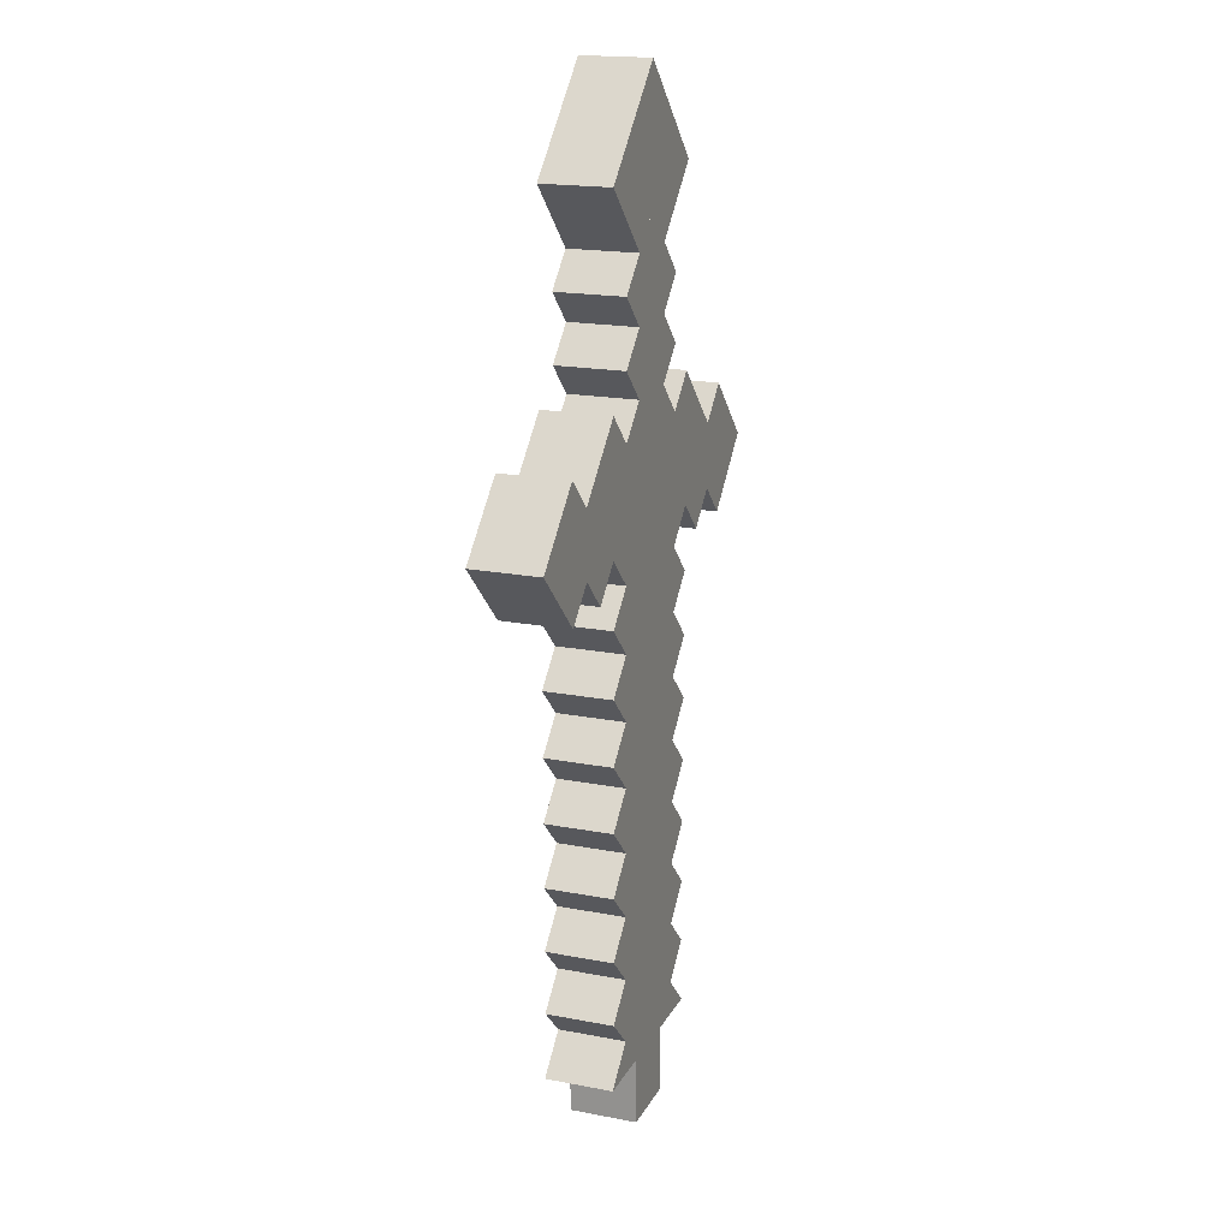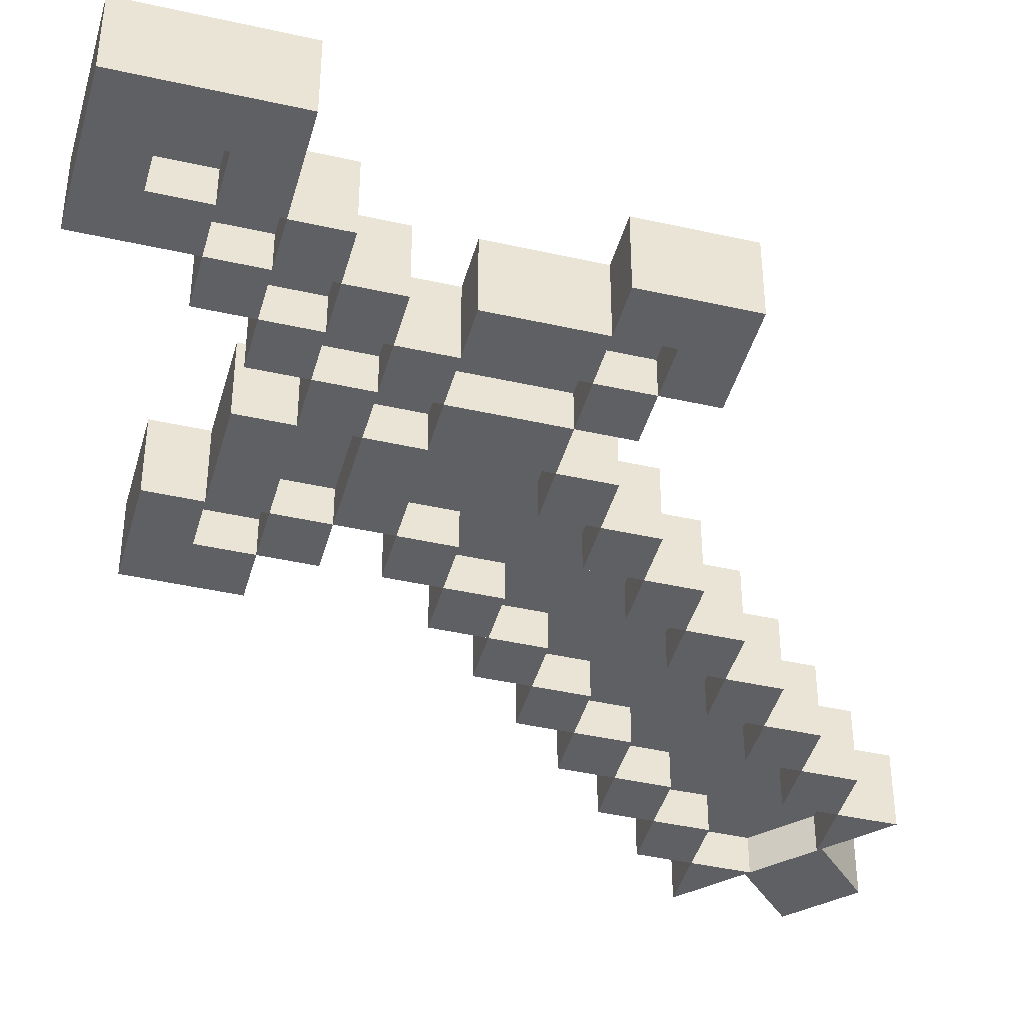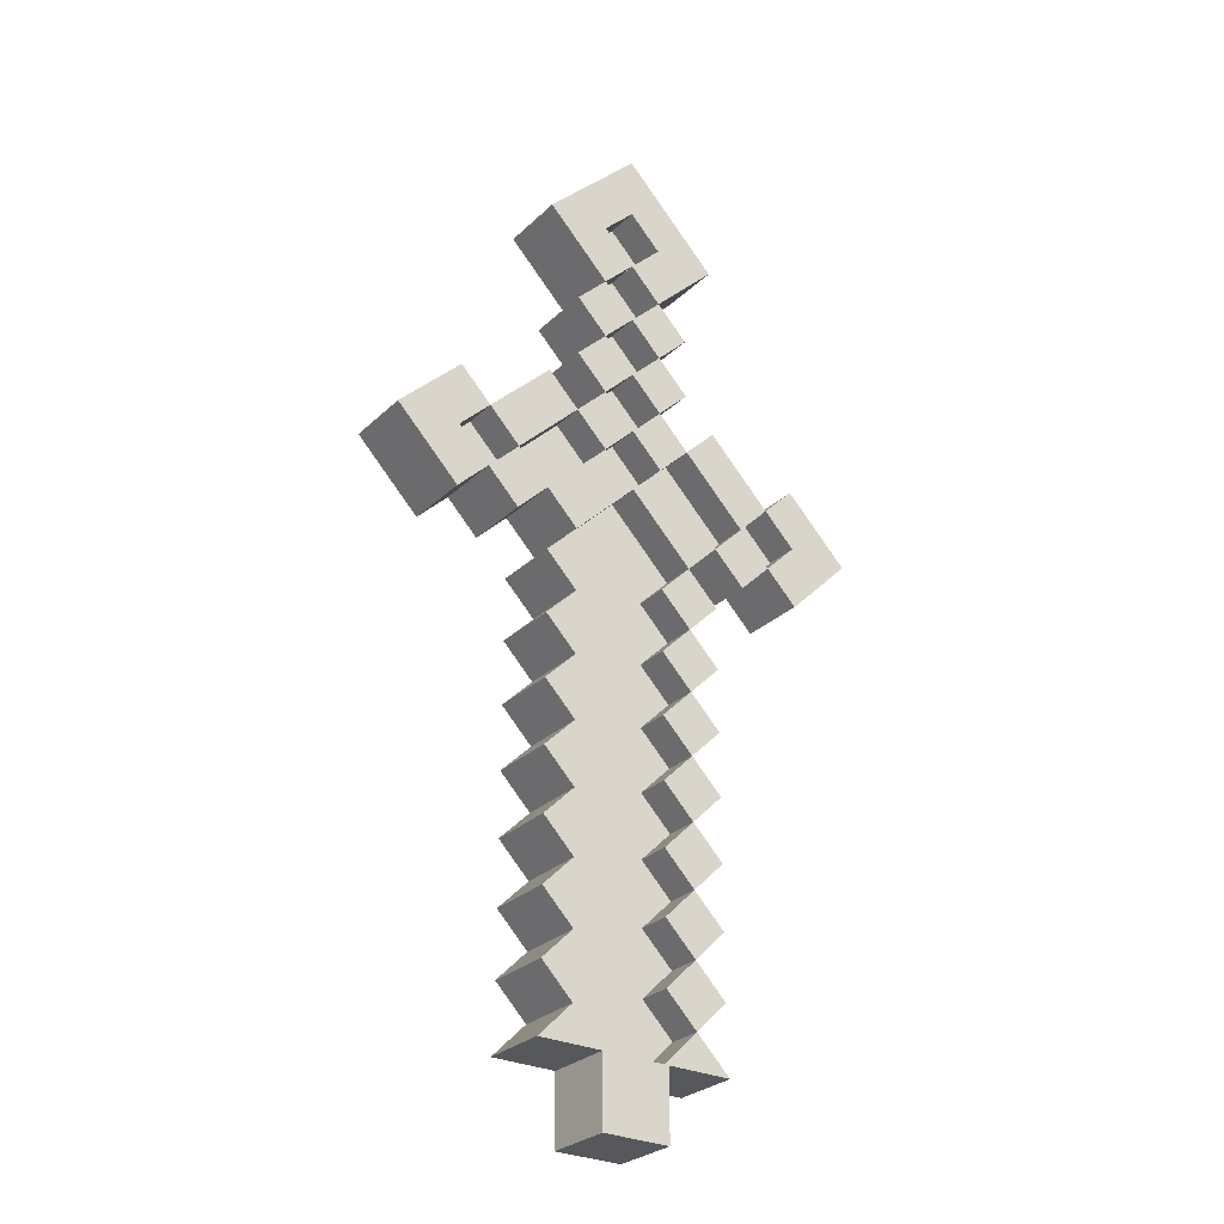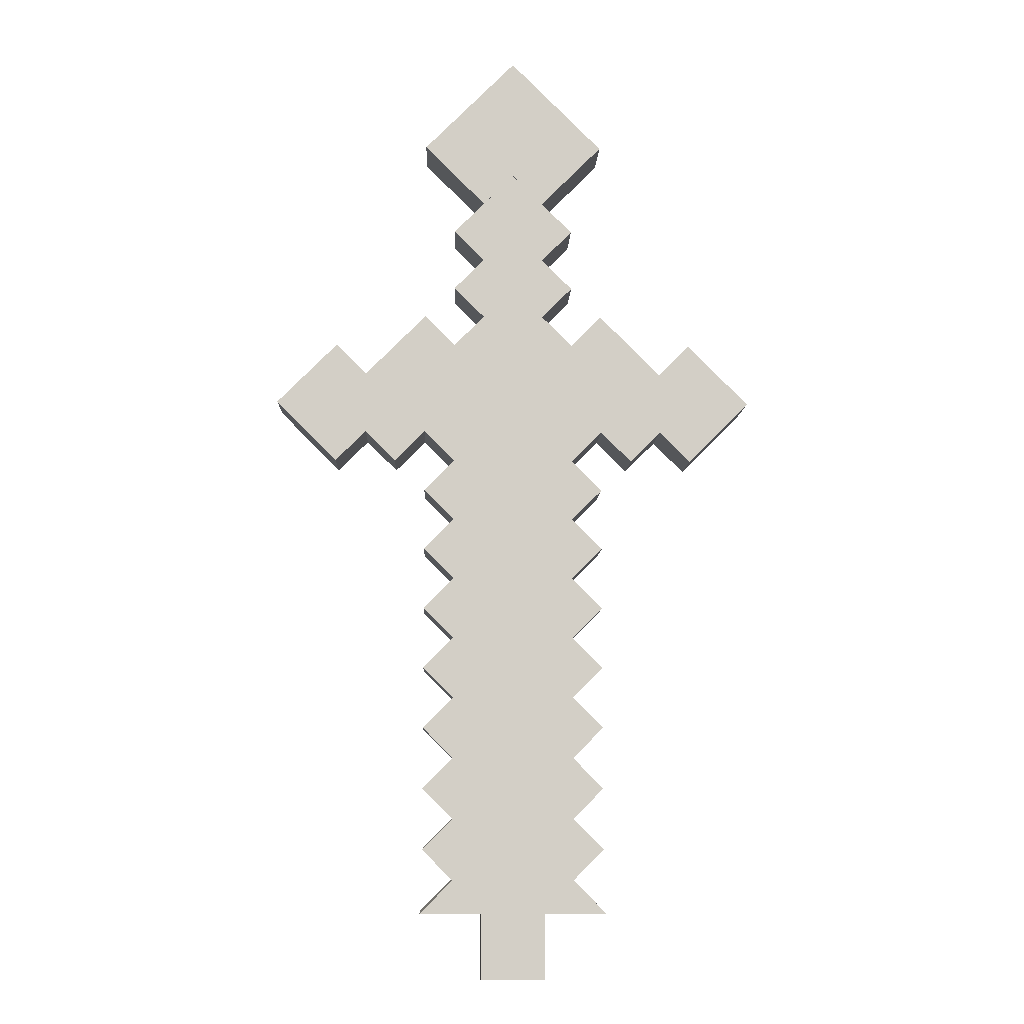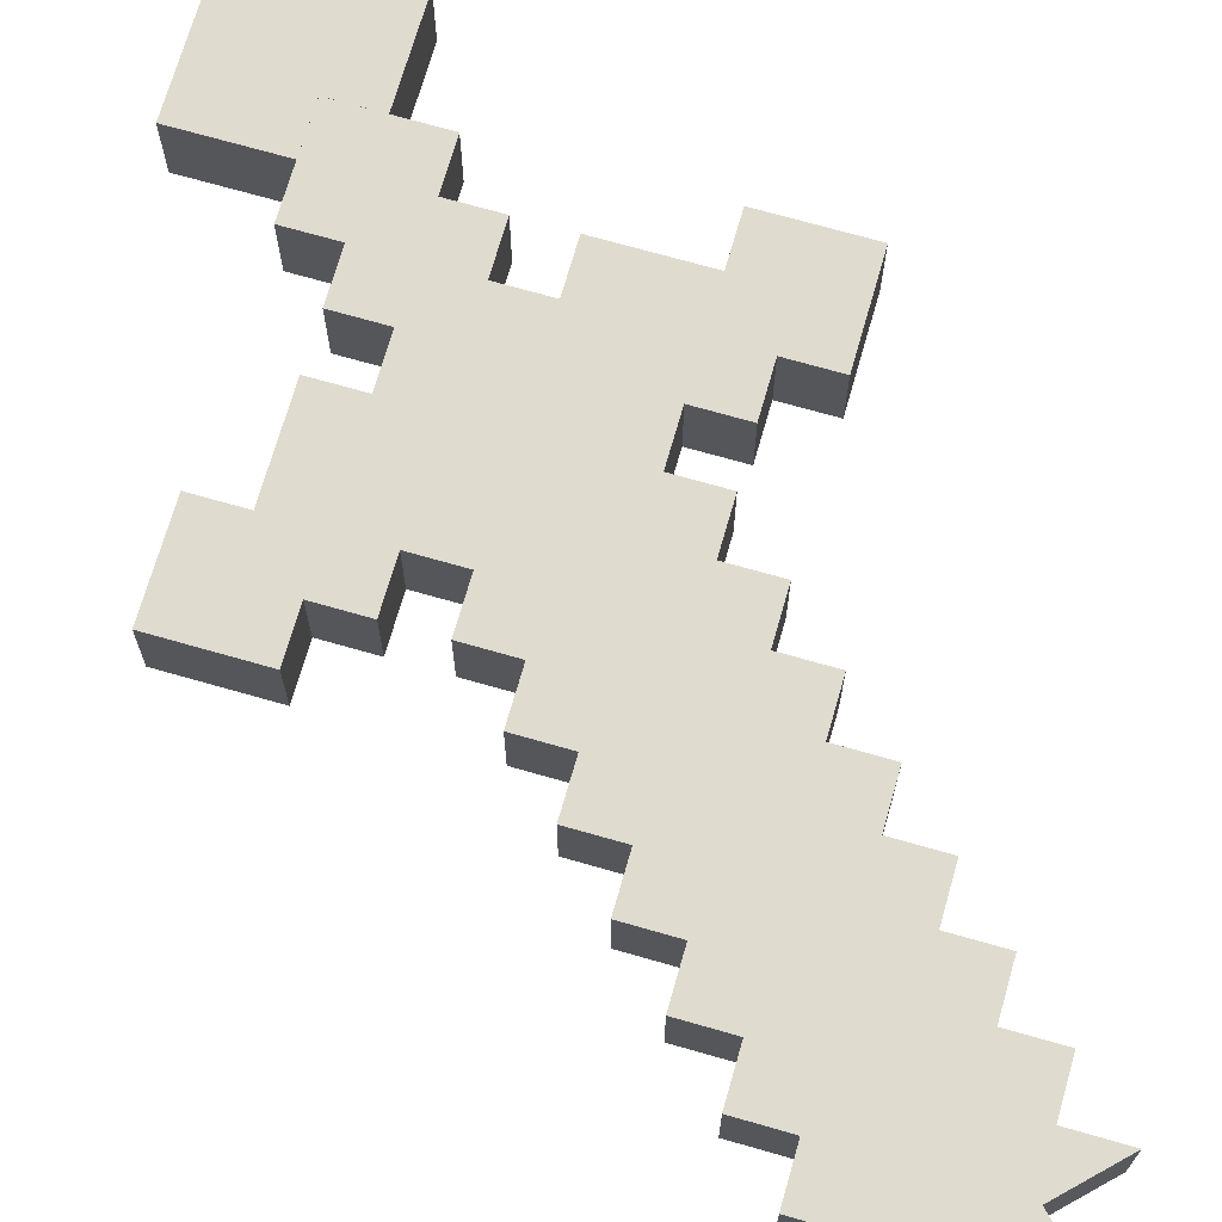
<metadata>
{"format":"obj","ext":"obj","renderer":"f3d","projection":"perspective","resolution":1024,"background":"white","views":[{"elev":18.3,"azim":110.4,"up":"+Z"},{"elev":-42.4,"azim":29.9,"up":"+Y"},{"elev":-28.3,"azim":-35.9,"up":"+Z"},{"elev":-8.1,"azim":178.2,"up":"+Z"},{"elev":70.5,"azim":151.0,"up":"+Y"}]}
</metadata>
<code>
g Cuerpo1
v 0.5 0.5 3.5
v 0.5 -0.5 3.5
v 0.5 -0.5 2.5
v 0.5 0.5 2.5
v -0.5 -0.5 3.5
v -0.5 0.5 3.5
v -0.5 0.5 2.5
v -0.5 -0.5 2.5
v 1.45 0.5 3.5
v 1.45 -0.5 3.5
v 0.9419 -0.5 4.008
v 0.4336 -0.5 3.5
v -0.4336 -0.5 3.5
v -0.9419 -0.5 4.008
v -1.45 -0.5 3.5
v -1.45 0.5 3.5
v -0.4336 0 3.5
v 0.4336 0 3.5
v 0.9419 0 4.008
v 0.4709 0 4.479
v 0.9419 0 4.95
v 0.4709 0 5.421
v 0.9419 0 5.892
v 0.4709 0 6.363
v 0.9419 0 6.834
v 0.4711 0 7.305
v 0.9419 0 7.776
v 0.4711 0 8.247
v 0.9419 0 8.718
v 0.4711 0 9.189
v 0.9419 0 9.659
v 0.4711 0 10.13
v 0.9418 0 10.6
v 0 0 11.54
v -0.9418 0 10.6
v -0.4711 0 10.13
v -0.9419 0 9.659
v -0.4711 0 9.189
v -0.9419 0 8.718
v -0.4711 0 8.247
v -0.9419 0 7.776
v -0.4711 0 7.305
v -0.9419 0 6.834
v -0.4709 0 6.363
v -0.9419 0 5.892
v -0.4709 0 5.421
v -0.9419 0 4.95
v -0.4709 0 4.479
v -0.9419 0 4.008
v 0.000707 0.5 15.31
v 0.000707 0 15.31
v -0 0 15.31
v -0 0.5 15.31
v -2.356 0 12.02
v -2.827 0 11.54
v -2.356 0 11.07
v -1.885 0 11.54
v -0.4709 0 12.02
v -0.9419 0 12.49
v -1.414 0 11.07
v 0 0 12.49
v 0.4709 0 12.02
v 0 0 13.43
v -0.4709 0 12.96
v 0.4709 0 12.96
v 0 0 14.37
v -0.4709 0 13.9
v 0.4709 0 13.9
v 0.4709 0 14.84
v 0.4709 0.5 14.84
v -0.4709 0 14.84
v -0.4709 0.5 14.84
v -0.000707 0 15.31
v -0.000707 0.5 15.31
v 0.4723 0 15.79
v 0 0 16.26
v -0.4723 0 15.79
v 1.885 0 11.54
v 0.9419 0 12.49
v 1.414 0 11.07
v 2.356 0 11.07
v 2.827 0 11.54
v 2.356 0 12.02
v -0.4723 -0.5 15.79
v -0.000707 -0.5 15.31
v 0 -0.5 16.26
v 0.4723 -0.5 15.79
v 0.000707 -0.5 15.31
v -0.4709 -0.5 4.479
v -0.9419 -0.5 4.95
v -0.4709 -0.5 5.421
v -0.9419 -0.5 5.892
v -0.4709 -0.5 6.363
v -0.9419 -0.5 6.834
v -0.4711 -0.5 7.305
v -0.9419 -0.5 7.776
v -0 -0.5 14.37
v 0.4713 -0.5 14.84
v 0.4713 0.5 14.84
v -0.4711 -0.5 8.247
v -0.9419 -0.5 8.718
v -2.356 -0.5 12.02
v -2.827 -0.5 11.54
v -1.885 -0.5 11.54
v 0.4709 -0.5 13.9
v 0 -0.5 13.43
v -0.4711 -0.5 9.189
v -0.9419 -0.5 9.659
v -0.9419 -0.5 12.49
v 0.4709 -0.5 12.96
v -0.4711 -0.5 10.13
v -0.4709 -0.5 12.02
v 0 -0.5 12.49
v -0.9418 -0.5 10.6
v 0.4709 -0.5 12.02
v 0 -0.5 11.54
v 0.9419 -0.5 12.49
v 2.827 -0.5 11.54
v 2.356 -0.5 12.02
v 1.885 -0.5 11.54
v 2.356 -0.5 11.07
v 1.414 -0.5 15.79
v 0 -0.5 17.2
v -1.414 -0.5 15.79
v -0.4713 -0.5 14.84
v 0 0.5 17.2
v -1.414 0.5 15.79
v -0.4713 0.5 14.84
v 1.414 0.5 15.79
v -0.9419 -0.5 14.37
v -0.4709 -0.5 13.9
v -0.9419 0.5 14.37
v -0.4709 0.5 13.9
v 0.9419 -0.5 14.37
v 0.4709 0.5 13.9
v 0.9419 0.5 14.37
v -0.9419 -0.5 13.43
v -0.4709 -0.5 12.96
v -0.9419 0.5 13.43
v -0.4709 0.5 12.96
v 0.9419 -0.5 13.43
v 0.9419 0.5 13.43
v 0.4709 0.5 12.96
v -0.9419 0.5 12.49
v 0.9419 0.5 12.49
v -1.413 -0.5 12.96
v -1.413 0.5 12.96
v -2.356 0.5 12.02
v -2.827 -0.5 12.49
v -3.769 -0.5 11.54
v -2.827 -0.5 10.6
v -2.356 -0.5 11.07
v -3.769 0.5 11.54
v -2.827 0.5 10.6
v -2.356 0.5 11.07
v -2.827 0.5 12.49
v -1.885 -0.5 10.6
v -1.414 -0.5 11.07
v -1.885 0.5 10.6
v -1.414 0.5 11.07
v -0.9418 0.5 10.6
v 0.9418 -0.5 10.6
v 1.414 -0.5 11.07
v 0.9418 0.5 10.6
v 1.414 0.5 11.07
v 1.885 -0.5 10.6
v 1.885 0.5 10.6
v 2.356 0.5 11.07
v 3.769 -0.5 11.54
v 2.827 -0.5 12.49
v 2.827 -0.5 10.6
v 2.827 0.5 12.49
v 2.356 0.5 12.02
v 2.827 0.5 10.6
v 3.769 0.5 11.54
v 1.413 -0.5 12.96
v 1.413 0.5 12.96
v 0.9419 -0.5 9.659
v 1.413 -0.5 10.13
v 0.4711 -0.5 10.13
v 1.413 0.5 10.13
v 0.9419 0.5 9.659
v 1.413 -0.5 9.188
v 0.4711 -0.5 9.189
v 0.9419 -0.5 8.718
v 0.9419 0.5 8.718
v 1.413 0.5 9.188
v 0.9419 0.5 4.008
v -0.9419 0.5 4.008
v -1.413 0.5 4.479
v -0.9419 0.5 4.95
v -1.413 0.5 5.421
v -0.9419 0.5 5.892
v -1.413 0.5 6.363
v -0.9419 0.5 6.834
v -1.413 0.5 7.305
v -0.9419 0.5 7.776
v -1.413 0.5 8.247
v -0.9419 0.5 8.718
v -1.413 0.5 9.188
v -0.9419 0.5 9.659
v -1.413 0.5 10.13
v 1.413 0.5 8.247
v 0.9419 0.5 7.776
v 1.413 0.5 7.305
v 0.9419 0.5 6.834
v 1.413 0.5 6.363
v 0.9419 0.5 5.892
v 1.413 0.5 5.421
v 0.9419 0.5 4.95
v 1.413 0.5 4.479
v 0.4709 -0.5 4.479
v 1.413 -0.5 4.479
v 0.9419 -0.5 4.95
v 0.4709 -0.5 5.421
v 1.413 -0.5 5.421
v 0.9419 -0.5 5.892
v 0.4709 -0.5 6.363
v 1.413 -0.5 6.363
v 0.9419 -0.5 6.834
v 1.413 -0.5 7.305
v 0.9419 -0.5 7.776
v 0.4711 -0.5 7.305
v 1.413 -0.5 8.247
v 0.4711 -0.5 8.247
v -1.413 -0.5 10.13
v -1.413 -0.5 9.188
v -1.413 -0.5 8.247
v -1.413 -0.5 7.305
v -1.413 -0.5 6.363
v -1.413 -0.5 5.421
v -1.413 -0.5 4.479
f 2 3 1
f 1 3 4
f 6 7 5
f 5 7 8
f 2 1 10
f 10 1 9
f 3 8 4
f 4 8 7
f 3 12 8
f 8 12 13
f 8 13 5
f 5 13 14
f 5 14 15
f 3 2 12
f 12 2 11
f 11 2 10
f 6 5 16
f 16 5 15
f 17 13 18
f 18 13 12
f 49 17 48
f 48 17 18
f 48 18 20
f 20 18 19
f 21 22 20
f 20 22 46
f 20 46 48
f 48 46 47
f 23 24 22
f 22 24 44
f 22 44 46
f 46 44 45
f 25 26 24
f 24 26 42
f 24 42 44
f 44 42 43
f 27 28 26
f 26 28 40
f 26 40 42
f 42 40 41
f 29 30 28
f 28 30 38
f 28 38 40
f 40 38 39
f 31 32 30
f 30 32 34
f 30 34 38
f 38 34 36
f 38 36 37
f 32 33 34
f 34 35 36
f 51 52 50
f 50 52 53
f 54 55 57
f 57 55 56
f 59 57 58
f 58 57 60
f 58 34 61
f 61 34 62
f 63 64 65
f 65 64 61
f 66 67 68
f 68 67 63
f 52 69 53
f 53 69 70
f 71 52 72
f 72 52 53
f 52 71 69
f 69 71 66
f 74 53 73
f 73 53 52
f 75 76 51
f 51 76 73
f 51 73 52
f 76 77 73
f 79 62 78
f 78 62 80
f 81 82 78
f 78 82 83
f 73 77 85
f 85 77 84
f 77 76 84
f 84 76 86
f 76 75 86
f 86 75 87
f 75 51 87
f 87 51 88
f 17 49 13
f 13 49 14
f 49 48 14
f 14 48 89
f 48 47 89
f 89 47 90
f 47 46 90
f 90 46 91
f 46 45 91
f 91 45 92
f 45 44 92
f 92 44 93
f 44 43 93
f 93 43 94
f 43 42 94
f 94 42 95
f 42 41 95
f 95 41 96
f 70 69 99
f 99 69 98
f 98 69 97
f 97 69 66
f 41 40 96
f 96 40 100
f 40 39 100
f 100 39 101
f 55 54 103
f 103 54 102
f 54 57 102
f 102 57 104
f 66 68 97
f 97 68 105
f 68 63 105
f 105 63 106
f 39 38 101
f 101 38 107
f 38 37 107
f 107 37 108
f 57 59 104
f 104 59 109
f 63 65 106
f 106 65 110
f 37 36 108
f 108 36 111
f 59 58 109
f 109 58 112
f 65 61 110
f 110 61 113
f 36 35 111
f 111 35 114
f 61 62 113
f 113 62 115
f 35 34 114
f 114 34 116
f 62 79 115
f 115 79 117
f 83 82 119
f 119 82 118
f 79 78 117
f 117 78 120
f 82 81 118
f 118 81 121
f 123 86 122
f 122 86 87
f 122 87 98
f 98 87 88
f 123 124 86
f 86 124 84
f 84 124 125
f 84 125 85
f 126 127 123
f 123 127 124
f 127 128 124
f 124 128 125
f 85 125 73
f 73 125 128
f 73 128 74
f 88 51 98
f 98 51 99
f 99 51 50
f 99 129 98
f 98 129 122
f 129 126 122
f 122 126 123
f 129 50 126
f 126 50 74
f 126 74 127
f 127 74 128
f 129 99 50
f 50 53 74
f 125 130 97
f 97 130 131
f 131 130 67
f 67 130 132
f 67 132 133
f 67 66 131
f 131 66 97
f 72 128 71
f 71 128 125
f 71 125 97
f 97 66 71
f 128 132 125
f 125 132 130
f 98 97 134
f 134 97 105
f 105 68 134
f 134 68 136
f 136 68 135
f 136 99 134
f 134 99 98
f 137 138 131
f 131 138 106
f 138 137 64
f 64 137 139
f 64 139 140
f 64 63 138
f 138 63 106
f 63 67 106
f 106 67 131
f 131 67 137
f 137 67 139
f 139 67 133
f 141 105 110
f 110 105 106
f 105 141 68
f 68 141 142
f 68 142 135
f 143 142 65
f 65 142 141
f 65 141 110
f 109 112 138
f 138 112 113
f 58 61 112
f 112 61 113
f 61 64 113
f 113 64 138
f 109 138 59
f 59 138 64
f 59 64 144
f 144 64 140
f 117 110 115
f 115 110 113
f 110 117 65
f 65 117 79
f 65 79 143
f 143 79 145
f 102 104 146
f 146 104 109
f 109 59 146
f 146 59 147
f 147 59 144
f 102 146 54
f 54 146 147
f 54 147 148
f 102 149 103
f 103 149 150
f 103 150 151
f 151 152 103
f 153 154 150
f 150 154 151
f 152 151 56
f 56 151 154
f 56 154 155
f 56 55 152
f 152 55 103
f 102 54 149
f 149 54 156
f 156 54 148
f 156 153 149
f 149 153 150
f 152 157 104
f 104 157 158
f 158 157 60
f 60 157 159
f 60 159 160
f 60 57 158
f 158 57 104
f 57 56 104
f 104 56 152
f 152 56 157
f 157 56 159
f 159 56 155
f 114 116 158
f 158 116 112
f 34 58 116
f 116 58 112
f 58 60 112
f 112 60 158
f 114 158 35
f 35 158 60
f 35 60 161
f 161 60 160
f 162 163 116
f 116 163 115
f 163 162 80
f 80 162 33
f 80 33 165
f 165 33 164
f 80 62 163
f 163 62 115
f 62 34 115
f 115 34 116
f 34 33 116
f 116 33 162
f 121 120 166
f 166 120 163
f 81 78 121
f 121 78 120
f 78 80 120
f 120 80 163
f 163 80 166
f 166 80 167
f 167 80 165
f 121 166 81
f 81 166 167
f 81 167 168
f 171 169 118
f 118 169 170
f 118 170 119
f 118 121 171
f 119 170 83
f 83 170 172
f 83 172 173
f 121 81 171
f 171 81 174
f 174 81 168
f 174 175 171
f 171 175 169
f 175 172 169
f 169 172 170
f 119 176 120
f 120 176 117
f 173 177 83
f 83 177 176
f 83 176 119
f 117 176 79
f 79 176 177
f 79 177 145
f 78 83 120
f 120 83 119
f 178 179 180
f 180 179 162
f 162 179 33
f 33 179 181
f 33 181 164
f 33 32 162
f 162 32 180
f 32 31 180
f 180 31 178
f 182 181 31
f 31 181 179
f 31 179 178
f 183 178 185
f 185 178 184
f 31 30 178
f 178 30 184
f 30 29 184
f 184 29 185
f 186 187 29
f 29 187 183
f 29 183 185
f 178 183 31
f 31 183 187
f 31 187 182
f 11 10 19
f 19 10 9
f 19 9 188
f 19 18 11
f 11 18 12
f 7 6 4
f 4 6 1
f 1 6 189
f 1 189 188
f 188 189 191
f 188 191 210
f 210 191 193
f 210 193 208
f 208 193 195
f 208 195 206
f 206 195 197
f 206 197 204
f 204 197 199
f 204 199 186
f 186 199 201
f 186 201 182
f 182 201 164
f 182 164 181
f 6 16 189
f 189 190 191
f 191 192 193
f 193 194 195
f 195 196 197
f 197 198 199
f 199 200 201
f 202 161 201
f 201 161 164
f 164 161 144
f 144 161 160
f 144 160 148
f 148 160 155
f 148 155 153
f 153 155 154
f 160 159 155
f 153 156 148
f 148 147 144
f 140 143 144
f 144 143 145
f 144 145 164
f 164 145 165
f 165 145 173
f 165 173 168
f 168 173 175
f 168 175 174
f 139 133 140
f 140 133 143
f 132 72 133
f 133 72 135
f 133 135 143
f 143 135 142
f 132 128 72
f 53 70 72
f 72 70 135
f 99 136 70
f 70 136 135
f 145 177 173
f 173 172 175
f 168 167 165
f 182 187 186
f 186 203 204
f 204 205 206
f 206 207 208
f 208 209 210
f 210 211 188
f 188 9 1
f 212 11 214
f 214 11 213
f 188 211 19
f 19 211 213
f 19 213 11
f 214 213 21
f 21 213 211
f 21 211 210
f 21 20 214
f 214 20 212
f 20 19 212
f 212 19 11
f 215 214 217
f 217 214 216
f 210 209 21
f 21 209 216
f 21 216 214
f 217 216 23
f 23 216 209
f 23 209 208
f 23 22 217
f 217 22 215
f 22 21 215
f 215 21 214
f 218 217 220
f 220 217 219
f 208 207 23
f 23 207 219
f 23 219 217
f 220 219 25
f 25 219 207
f 25 207 206
f 25 24 220
f 220 24 218
f 24 23 218
f 218 23 217
f 221 222 220
f 220 222 223
f 27 26 222
f 222 26 223
f 26 25 223
f 223 25 220
f 220 25 221
f 221 25 205
f 205 25 206
f 222 221 27
f 27 221 205
f 27 205 204
f 224 185 222
f 222 185 225
f 29 28 185
f 185 28 225
f 28 27 225
f 225 27 222
f 222 27 224
f 224 27 203
f 203 27 204
f 185 224 29
f 29 224 203
f 29 203 186
f 108 111 226
f 226 111 114
f 114 35 226
f 226 35 202
f 202 35 161
f 108 226 37
f 37 226 202
f 37 202 201
f 107 108 101
f 101 108 227
f 201 200 37
f 37 200 227
f 37 227 108
f 101 227 39
f 39 227 200
f 39 200 199
f 100 101 96
f 96 101 228
f 199 198 39
f 39 198 228
f 39 228 101
f 96 228 41
f 41 228 198
f 41 198 197
f 229 94 96
f 96 94 95
f 94 229 43
f 43 229 196
f 43 196 195
f 96 41 229
f 229 41 196
f 196 41 197
f 93 94 92
f 92 94 230
f 94 43 230
f 230 43 194
f 194 43 195
f 92 230 45
f 45 230 194
f 45 194 193
f 91 92 90
f 90 92 231
f 92 45 231
f 231 45 192
f 192 45 193
f 90 231 47
f 47 231 192
f 47 192 191
f 89 90 14
f 14 90 232
f 90 47 232
f 232 47 190
f 190 47 191
f 14 232 49
f 49 232 190
f 49 190 189
f 189 16 49
f 49 16 15
f 49 15 14

</code>
